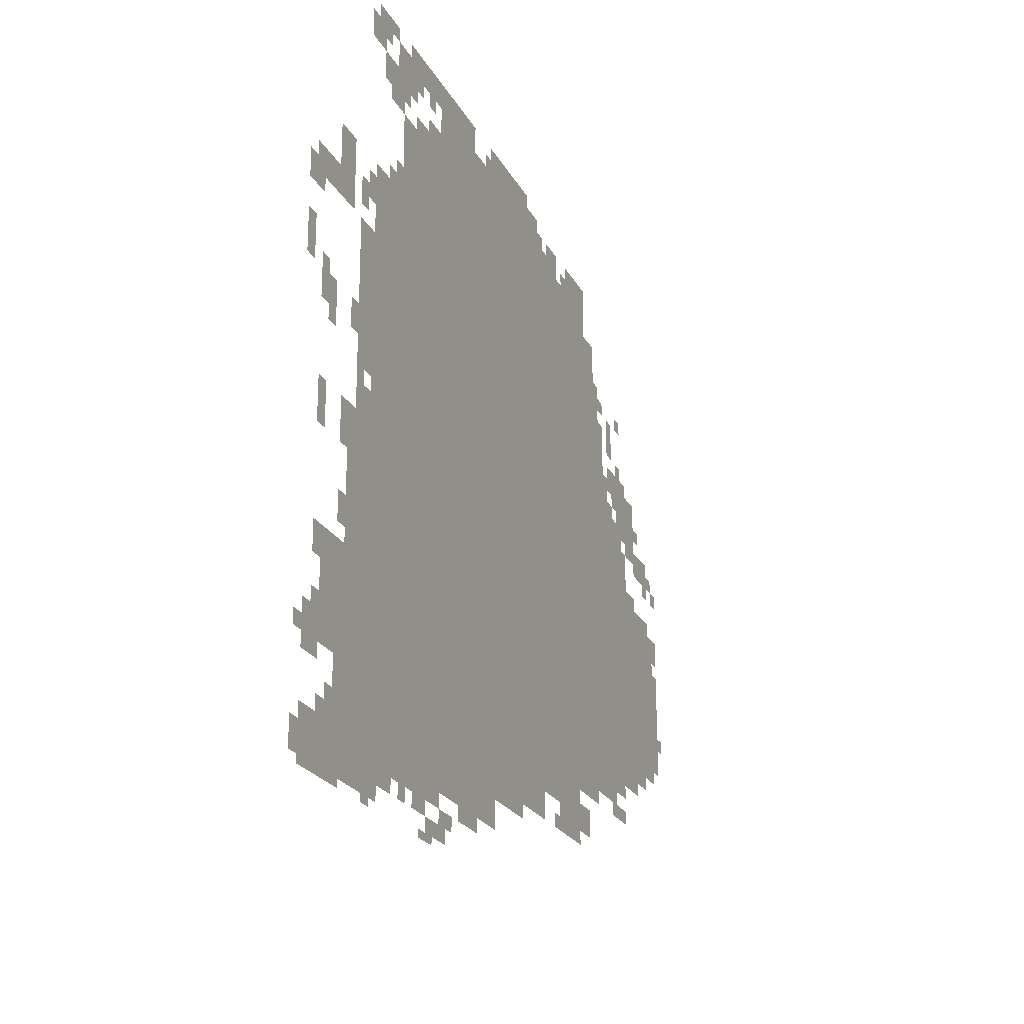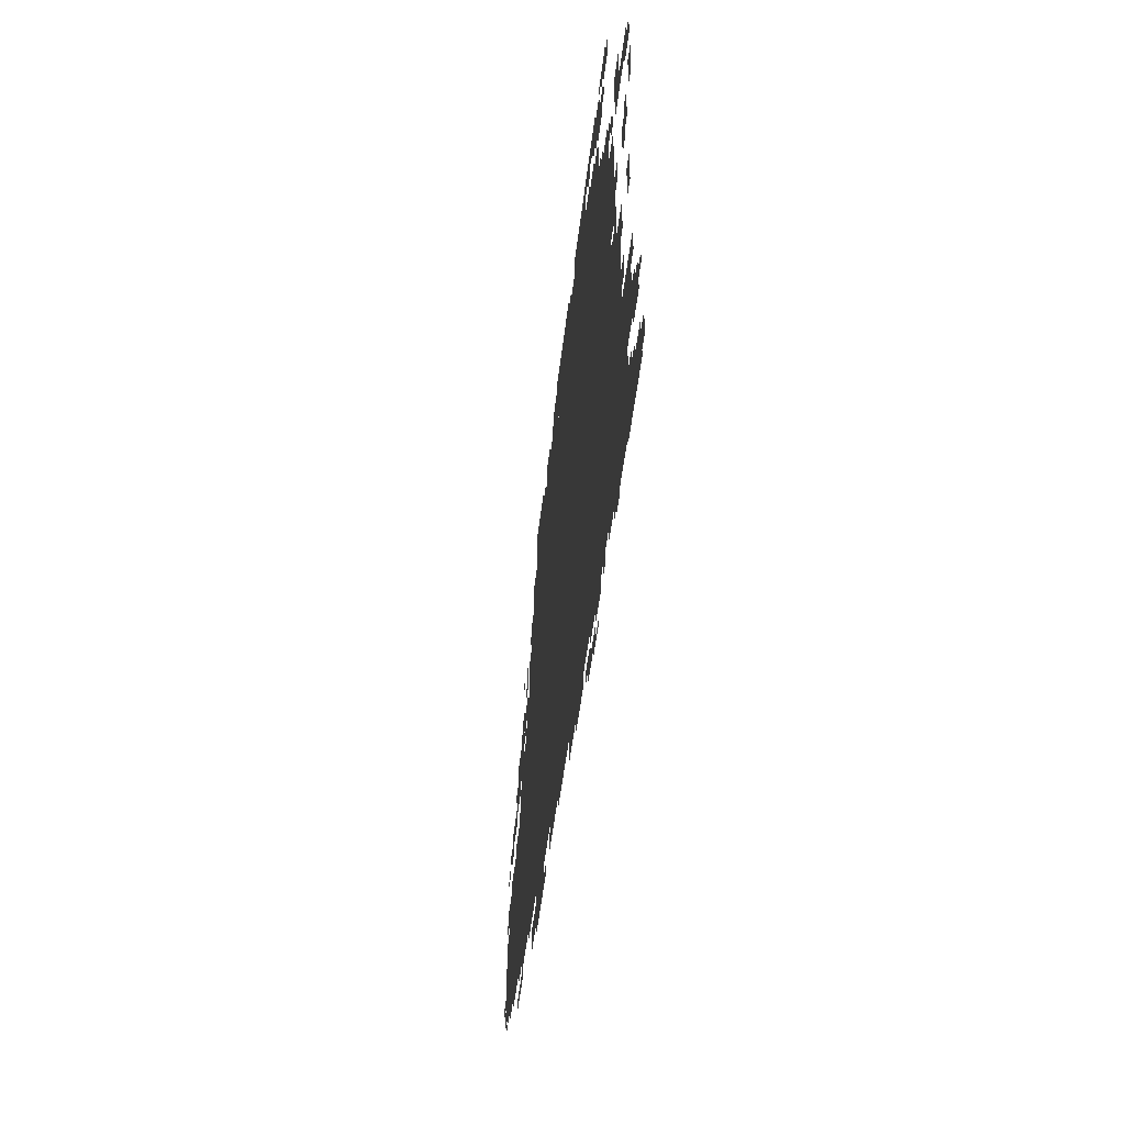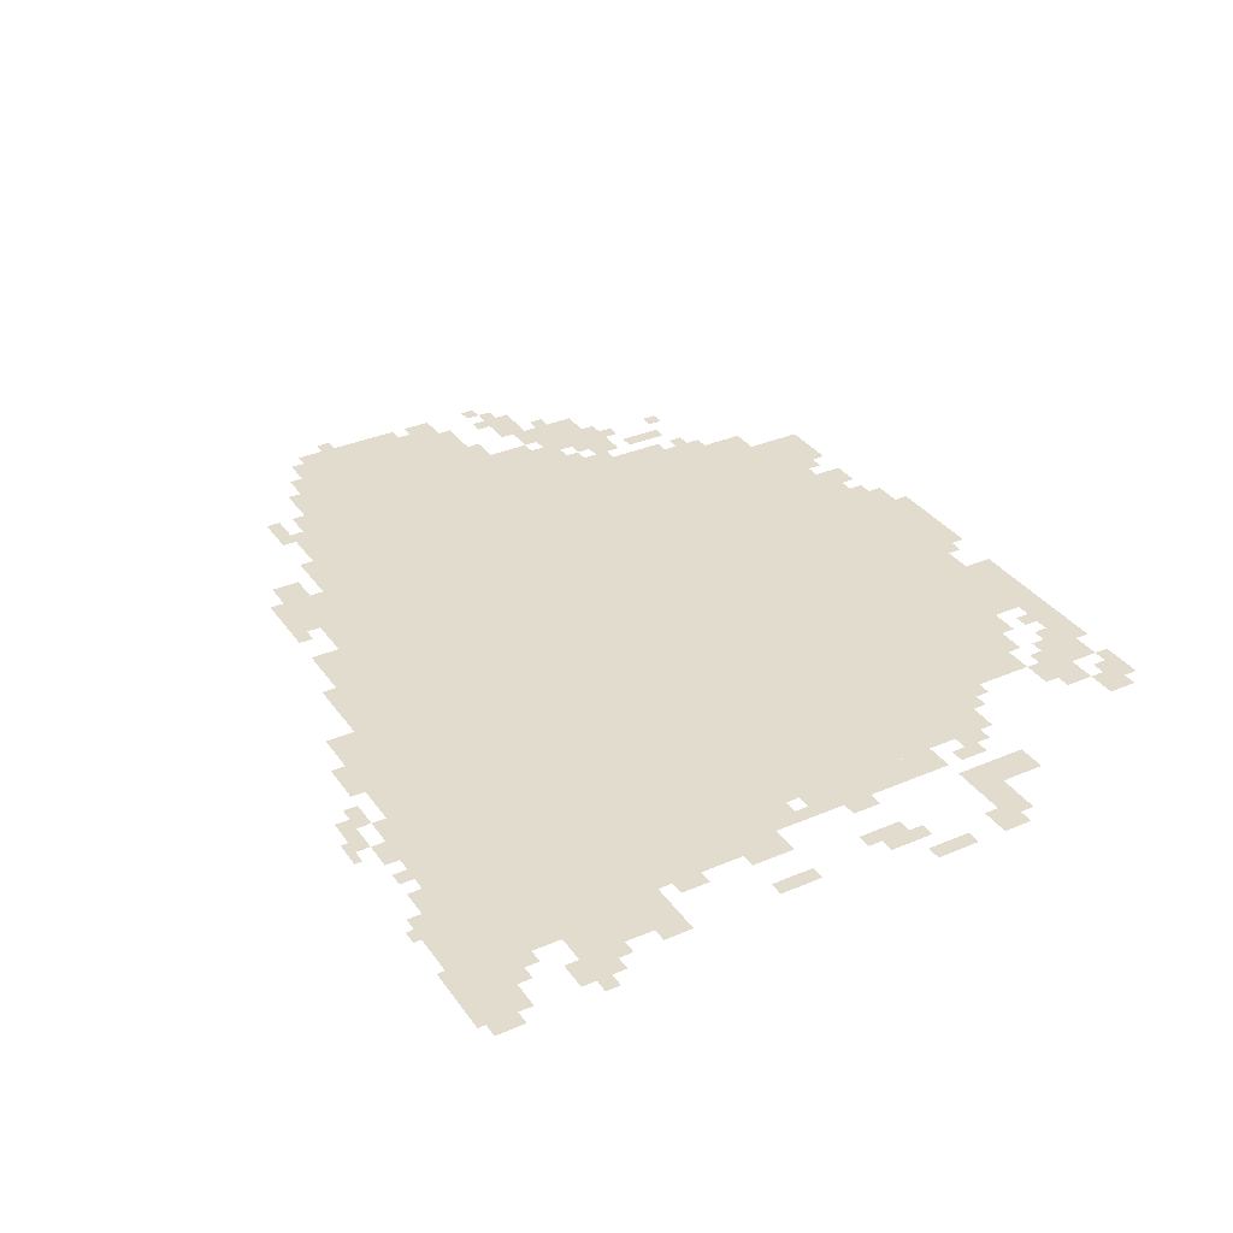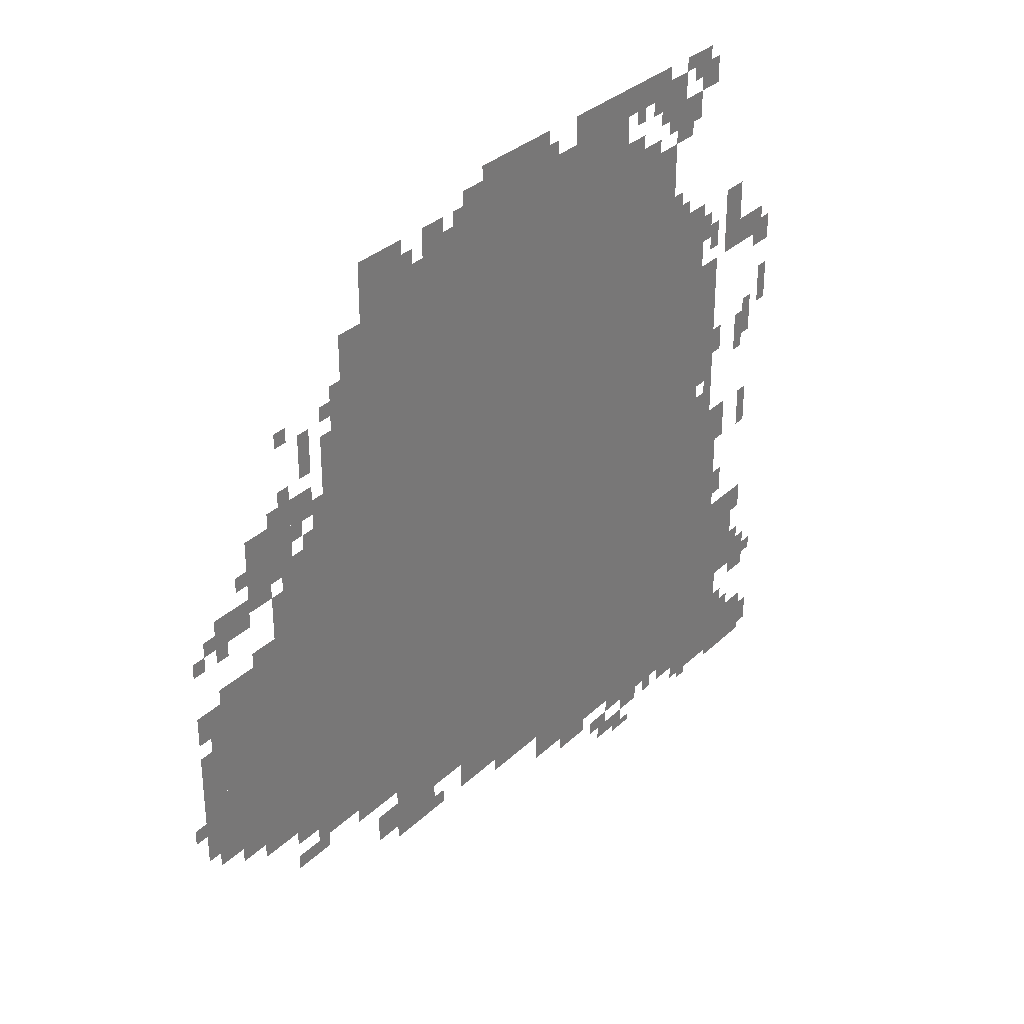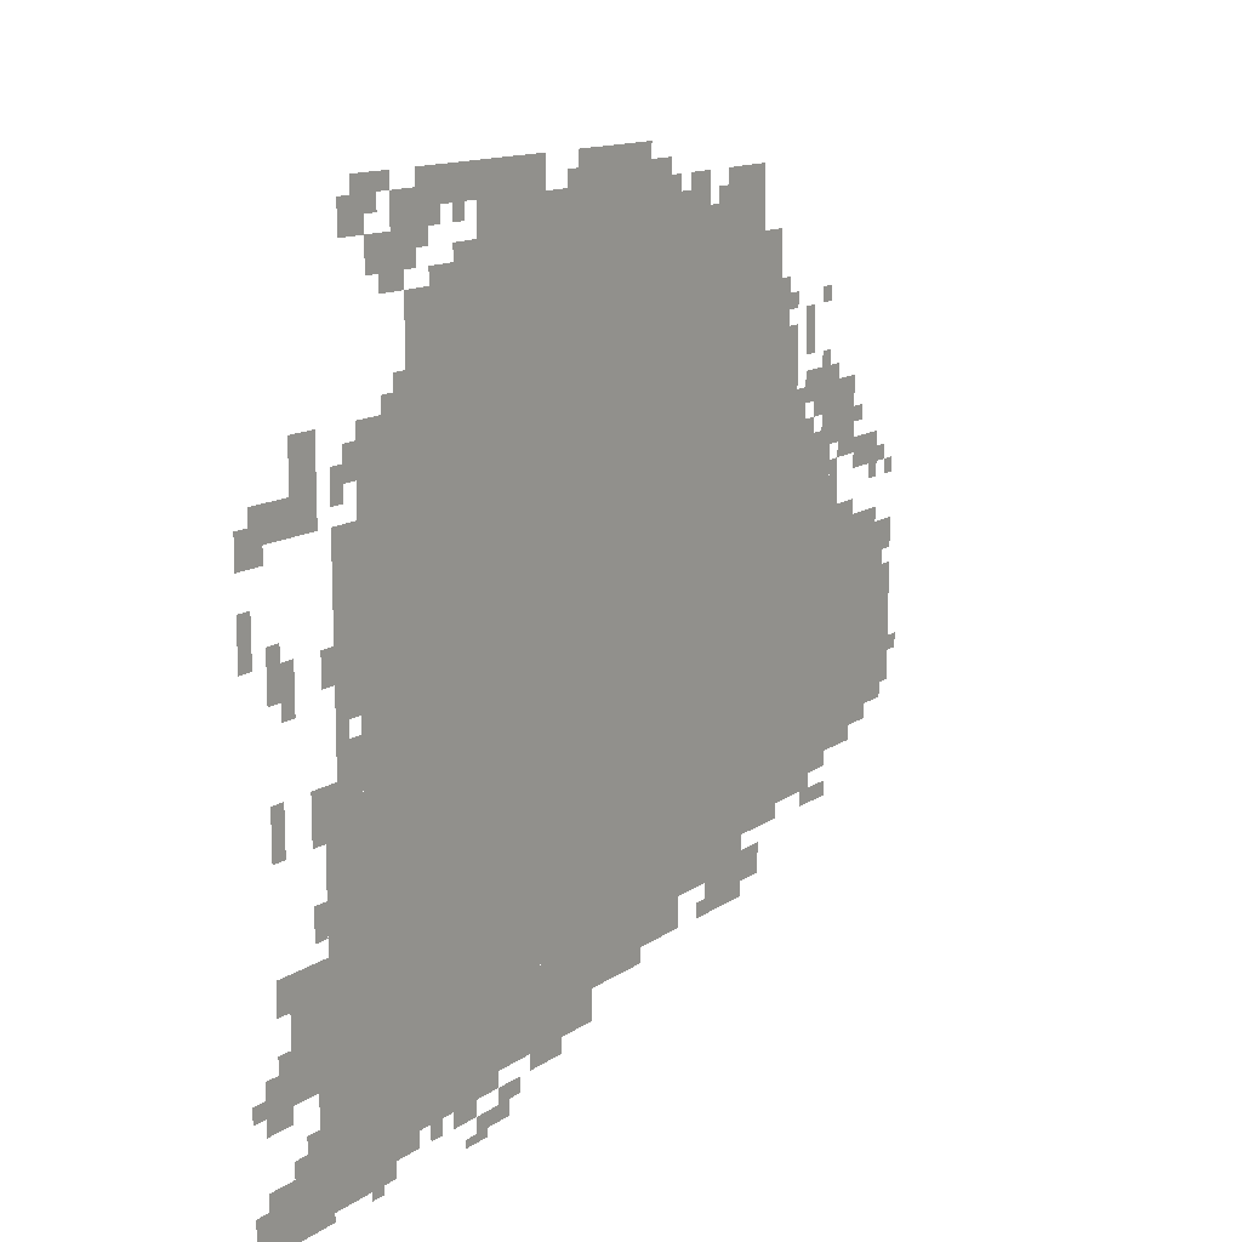
<metadata>
{"format":"obj","ext":"obj","renderer":"f3d","projection":"perspective","resolution":1024,"background":"white","views":[{"elev":-23.1,"azim":111.7,"up":"+Y"},{"elev":-54.9,"azim":83.0,"up":"+Y"},{"elev":34.1,"azim":59.9,"up":"+Z"},{"elev":32.0,"azim":-52.7,"up":"+Y"},{"elev":13.8,"azim":124.6,"up":"+Y"}]}
</metadata>
<code>
g bulaimodun_h-mesh
v -416 913 0
v -416 1521 0
v -1568 1521 0
v -1568 913 0
v -416 337 0
v -416 913 0
v -1568 913 0
v -1568 337 0
v -1568 497 0
v -1568 913 0
v -1952 913 0
v -1952 497 0
v -288 689 0
v -288 1329 0
v -416 1329 0
v -416 689 0
v -288 49 0
v -288 689 0
v -416 689 0
v -416 49 0
v -608 1521 0
v -608 1649 0
v -928 1649 0
v -928 1521 0
v -1568 913 0
v -1568 1105 0
v -1760 1105 0
v -1760 913 0
v -192 369 0
v -192 753 0
v -288 753 0
v -288 369 0
v -928 1521 0
v -928 1649 0
v -1216 1649 0
v -1216 1521 0
v -192 17 0
v -192 369 0
v -288 369 0
v -288 17 0
v -416 273 0
v -416 337 0
v -928 337 0
v -928 273 0
v -928 273 0
v -928 337 0
v -1440 337 0
v -1440 273 0
v -416 209 0
v -416 273 0
v -832 273 0
v -832 209 0
v -832 209 0
v -832 273 0
v -1216 273 0
v -1216 209 0
v -96 241 0
v -96 465 0
v -192 465 0
v -192 241 0
v -32 0 0
v -32 113 0
v -192 113 0
v -192 0 0
v -1568 369 0
v -1568 497 0
v -1696 497 0
v -1696 369 0
v -416 113 0
v -416 177 0
v -672 177 0
v -672 113 0
v -672 113 0
v -672 177 0
v -928 177 0
v -928 113 0
v -1728 1105 0
v -1728 1201 0
v -1856 1201 0
v -1856 1105 0
v -448 1649 0
v -448 1713 0
v -640 1713 0
v -640 1649 0
v -416 177 0
v -416 209 0
v -768 209 0
v -768 177 0
v -1216 1521 0
v -1216 1585 0
v -1376 1585 0
v -1376 1521 0
v -640 1649 0
v -640 1713 0
v -800 1713 0
v -800 1649 0
v -768 177 0
v -768 209 0
v -1088 209 0
v -1088 177 0
v -224 1009 0
v -224 1169 0
v -288 1169 0
v -288 1009 0
v -224 849 0
v -224 1009 0
v -288 1009 0
v -288 849 0
v -1568 1201 0
v -1568 1329 0
v -1632 1329 0
v -1632 1201 0
v -1312 209 0
v -1312 273 0
v -1440 273 0
v -1440 209 0
v -1376 1585 0
v -1376 1649 0
v -1504 1649 0
v -1504 1585 0
v -384 1553 0
v -384 1681 0
v -448 1681 0
v -448 1553 0
v -1376 1521 0
v -1376 1585 0
v -1504 1585 0
v -1504 1521 0
v -1952 529 0
v -1952 657 0
v -2016 657 0
v -2016 529 0
v -896 1649 0
v -896 1713 0
v -1024 1713 0
v -1024 1649 0
v -1952 657 0
v -1952 785 0
v -2016 785 0
v -2016 657 0
v -1856 1009 0
v -1856 1073 0
v -1952 1073 0
v -1952 1009 0
v -32 1169 0
v -32 1233 0
v -128 1233 0
v -128 1169 0
v -32 209 0
v -32 305 0
v -96 305 0
v -96 209 0
v -1568 1105 0
v -1568 1201 0
v -1632 1201 0
v -1632 1105 0
v -128 1233 0
v -128 1329 0
v -192 1329 0
v -192 1233 0
v -1024 1649 0
v -1024 1713 0
v -1120 1713 0
v -1120 1649 0
v -1664 1169 0
v -1664 1233 0
v -1728 1233 0
v -1728 1169 0
v -544 1521 0
v -544 1585 0
v -608 1585 0
v -608 1521 0
v -320 1553 0
v -320 1617 0
v -384 1617 0
v -384 1553 0
v -224 753 0
v -224 817 0
v -288 817 0
v -288 753 0
v -1440 241 0
v -1440 305 0
v -1504 305 0
v -1504 241 0
v -1952 817 0
v -1952 881 0
v -2016 881 0
v -2016 817 0
v -1792 1041 0
v -1792 1105 0
v -1856 1105 0
v -1856 1041 0
v -64 913 0
v -64 977 0
v -128 977 0
v -128 913 0
v -1248 1585 0
v -1248 1649 0
v -1312 1649 0
v -1312 1585 0
v -416 81 0
v -416 113 0
v -544 113 0
v -544 81 0
v -1696 465 0
v -1696 497 0
v -1824 497 0
v -1824 465 0
v -128 1169 0
v -128 1233 0
v -192 1233 0
v -192 1169 0
v -256 1617 0
v -256 1681 0
v -320 1681 0
v -320 1617 0
v -1824 465 0
v -1824 497 0
v -1920 497 0
v -1920 465 0
v -544 81 0
v -544 113 0
v -640 113 0
v -640 81 0
v -1696 433 0
v -1696 465 0
v -1792 465 0
v -1792 433 0
v -256 1233 0
v -256 1297 0
v -288 1297 0
v -288 1233 0
v -384 1329 0
v -384 1393 0
v -416 1393 0
v -416 1329 0
v -224 1201 0
v -224 1265 0
v -256 1265 0
v -256 1201 0
v 0 1137 0
v 0 1201 0
v -32 1201 0
v -32 1137 0
v -1728 1201 0
v -1728 1265 0
v -1760 1265 0
v -1760 1201 0
v -576 17 0
v -576 49 0
v -640 49 0
v -640 17 0
v -448 1585 0
v -448 1649 0
v -480 1649 0
v -480 1585 0
v -1120 1649 0
v -1120 1681 0
v -1184 1681 0
v -1184 1649 0
v -480 1521 0
v -480 1553 0
v -544 1553 0
v -544 1521 0
v -352 1521 0
v -352 1553 0
v -416 1553 0
v -416 1521 0
v -192 913 0
v -192 977 0
v -224 977 0
v -224 913 0
v -512 49 0
v -512 81 0
v -576 81 0
v -576 49 0
v 0 17 0
v 0 81 0
v -32 81 0
v -32 17 0
v -640 49 0
v -640 81 0
v -704 81 0
v -704 49 0
v -544 0 0
v -544 17 0
v -608 17 0
v -608 0 0
v -288 0 0
v -288 49 0
v -320 49 0
v -320 0 0
v -160 497 0
v -160 561 0
v -192 561 0
v -192 497 0
v -1792 913 0
v -1792 945 0
v -1856 945 0
v -1856 913 0
v -64 401 0
v -64 465 0
v -96 465 0
v -96 401 0
v -128 113 0
v -128 177 0
v -160 177 0
v -160 113 0
v -1696 401 0
v -1696 433 0
v -1760 433 0
v -1760 401 0
v -736 81 0
v -736 113 0
v -800 113 0
v -800 81 0
v -1664 1297 0
v -1664 1361 0
v -1696 1361 0
v -1696 1297 0
v -1568 1361 0
v -1568 1425 0
v -1600 1425 0
v -1600 1361 0
v 0 1009 0
v 0 1073 0
v -32 1073 0
v -32 1009 0
v -1792 433 0
v -1792 465 0
v -1856 465 0
v -1856 433 0
v -288 1681 0
v -288 1713 0
v -352 1713 0
v -352 1681 0
v -1760 913 0
v -1760 977 0
v -1792 977 0
v -1792 913 0
v -1760 977 0
v -1760 1041 0
v -1792 1041 0
v -1792 977 0
v -160 113 0
v -160 177 0
v -192 177 0
v -192 113 0
v -160 177 0
v -160 241 0
v -192 241 0
v -192 177 0
v -1632 1137 0
v -1632 1201 0
v -1664 1201 0
v -1664 1137 0
v -1664 337 0
v -1664 369 0
v -1728 369 0
v -1728 337 0
v -64 689 0
v -64 753 0
v -96 753 0
v -96 689 0
v -160 689 0
v -160 753 0
v -192 753 0
v -192 689 0
v -1856 1105 0
v -1856 1137 0
v -1888 1137 0
v -1888 1105 0
v -1664 1105 0
v -1664 1137 0
v -1696 1137 0
v -1696 1105 0
v -32 1137 0
v -32 1169 0
v -64 1169 0
v -64 1137 0
v -1696 1137 0
v -1696 1169 0
v -1728 1169 0
v -1728 1137 0
v -1760 1073 0
v -1760 1105 0
v -1792 1105 0
v -1792 1073 0
v -1920 977 0
v -1920 1009 0
v -1952 1009 0
v -1952 977 0
v -64 977 0
v -64 1009 0
v -96 1009 0
v -96 977 0
v -96 881 0
v -96 913 0
v -128 913 0
v -128 881 0
v -1952 1009 0
v -1952 1041 0
v -1984 1041 0
v -1984 1009 0
v -1984 977 0
v -1984 1009 0
v -2016 1009 0
v -2016 977 0
v -1952 497 0
v -1952 529 0
v -1984 529 0
v -1984 497 0
v -64 305 0
v -64 337 0
v -96 337 0
v -96 305 0
v -224 817 0
v -224 849 0
v -256 849 0
v -256 817 0
v -1952 785 0
v -1952 817 0
v -1984 817 0
v -1984 785 0
v -2016 593 0
v -2016 625 0
v -2047 625 0
v -2047 593 0
v -448 49 0
v -448 81 0
v -480 81 0
v -480 49 0
v -320 17 0
v -320 49 0
v -352 49 0
v -352 17 0
v -96 113 0
v -96 145 0
v -128 145 0
v -128 113 0
v 0 241 0
v 0 273 0
v -32 273 0
v -32 241 0
v -1280 209 0
v -1280 241 0
v -1312 241 0
v -1312 209 0
v -160 657 0
v -160 689 0
v -192 689 0
v -192 657 0
v -64 657 0
v -64 689 0
v -96 689 0
v -96 657 0
v -1728 337 0
v -1728 369 0
v -1760 369 0
v -1760 337 0
v -640 17 0
v -640 49 0
v -672 49 0
v -672 17 0
v -800 81 0
v -800 113 0
v -832 113 0
v -832 81 0
v -1568 1329 0
v -1568 1361 0
v -1600 1361 0
v -1600 1329 0
v -352 1681 0
v -352 1713 0
v -384 1713 0
v -384 1681 0
v -1664 1265 0
v -1664 1297 0
v -1696 1297 0
v -1696 1265 0
v 0 977 0
v 0 1009 0
v -32 1009 0
v -32 977 0
v -1632 1105 0
v -1632 1137 0
v -1664 1137 0
v -1664 1105 0
v -1600 1361 0
v -1600 1393 0
v -1632 1393 0
v -1632 1361 0
v -1344 1585 0
v -1344 1617 0
v -1376 1617 0
v -1376 1585 0
v -1728 1361 0
v -1728 1393 0
v -1760 1393 0
v -1760 1361 0
v -1760 1201 0
v -1760 1233 0
v -1792 1233 0
v -1792 1201 0
v -352 1329 0
v -352 1361 0
v -384 1361 0
v -384 1329 0
v -864 1649 0
v -864 1681 0
v -896 1681 0
v -896 1649 0
v -320 1649 0
v -320 1681 0
v -352 1681 0
v -352 1649 0
v -480 1617 0
v -480 1649 0
v -512 1649 0
v -512 1617 0
v -1216 1585 0
v -1216 1617 0
v -1248 1617 0
v -1248 1585 0
v -544 1617 0
v -544 1649 0
v -576 1649 0
v -576 1617 0
g bulaimodun_h-mesh_0
f 3 2 1
f 1 4 3
f 7 6 5
f 5 8 7
f 11 10 9
f 9 12 11
f 15 14 13
f 13 16 15
f 19 18 17
f 17 20 19
f 23 22 21
f 21 24 23
f 27 26 25
f 25 28 27
f 31 30 29
f 29 32 31
f 35 34 33
f 33 36 35
f 39 38 37
f 37 40 39
f 43 42 41
f 41 44 43
f 47 46 45
f 45 48 47
f 51 50 49
f 49 52 51
f 55 54 53
f 53 56 55
f 59 58 57
f 57 60 59
f 63 62 61
f 61 64 63
f 67 66 65
f 65 68 67
f 71 70 69
f 69 72 71
f 75 74 73
f 73 76 75
f 79 78 77
f 77 80 79
f 83 82 81
f 81 84 83
f 87 86 85
f 85 88 87
f 91 90 89
f 89 92 91
f 95 94 93
f 93 96 95
f 99 98 97
f 97 100 99
f 103 102 101
f 101 104 103
f 107 106 105
f 105 108 107
f 111 110 109
f 109 112 111
f 115 114 113
f 113 116 115
f 119 118 117
f 117 120 119
f 123 122 121
f 121 124 123
f 127 126 125
f 125 128 127
f 131 130 129
f 129 132 131
f 135 134 133
f 133 136 135
f 139 138 137
f 137 140 139
f 143 142 141
f 141 144 143
f 147 146 145
f 145 148 147
f 151 150 149
f 149 152 151
f 155 154 153
f 153 156 155
f 159 158 157
f 157 160 159
f 163 162 161
f 161 164 163
f 167 166 165
f 165 168 167
f 171 170 169
f 169 172 171
f 175 174 173
f 173 176 175
f 179 178 177
f 177 180 179
f 183 182 181
f 181 184 183
f 187 186 185
f 185 188 187
f 191 190 189
f 189 192 191
f 195 194 193
f 193 196 195
f 199 198 197
f 197 200 199
f 203 202 201
f 201 204 203
f 207 206 205
f 205 208 207
f 211 210 209
f 209 212 211
f 215 214 213
f 213 216 215
f 219 218 217
f 217 220 219
f 223 222 221
f 221 224 223
f 227 226 225
f 225 228 227
f 231 230 229
f 229 232 231
f 235 234 233
f 233 236 235
f 239 238 237
f 237 240 239
f 243 242 241
f 241 244 243
f 247 246 245
f 245 248 247
f 251 250 249
f 249 252 251
f 255 254 253
f 253 256 255
f 259 258 257
f 257 260 259
f 263 262 261
f 261 264 263
f 267 266 265
f 265 268 267
f 271 270 269
f 269 272 271
f 275 274 273
f 273 276 275
f 279 278 277
f 277 280 279
f 283 282 281
f 281 284 283
f 287 286 285
f 285 288 287
f 291 290 289
f 289 292 291
f 295 294 293
f 293 296 295
f 299 298 297
f 297 300 299
f 303 302 301
f 301 304 303
f 307 306 305
f 305 308 307
f 311 310 309
f 309 312 311
f 315 314 313
f 313 316 315
f 319 318 317
f 317 320 319
f 323 322 321
f 321 324 323
f 327 326 325
f 325 328 327
f 331 330 329
f 329 332 331
f 335 334 333
f 333 336 335
f 339 338 337
f 337 340 339
f 343 342 341
f 341 344 343
f 347 346 345
f 345 348 347
f 351 350 349
f 349 352 351
f 355 354 353
f 353 356 355
f 359 358 357
f 357 360 359
f 363 362 361
f 361 364 363
f 367 366 365
f 365 368 367
f 371 370 369
f 369 372 371
f 375 374 373
f 373 376 375
f 379 378 377
f 377 380 379
f 383 382 381
f 381 384 383
f 387 386 385
f 385 388 387
f 391 390 389
f 389 392 391
f 395 394 393
f 393 396 395
f 399 398 397
f 397 400 399
f 403 402 401
f 401 404 403
f 407 406 405
f 405 408 407
f 411 410 409
f 409 412 411
f 415 414 413
f 413 416 415
f 419 418 417
f 417 420 419
f 423 422 421
f 421 424 423
f 427 426 425
f 425 428 427
f 431 430 429
f 429 432 431
f 435 434 433
f 433 436 435
f 439 438 437
f 437 440 439
f 443 442 441
f 441 444 443
f 447 446 445
f 445 448 447
f 451 450 449
f 449 452 451
f 455 454 453
f 453 456 455
f 459 458 457
f 457 460 459
f 463 462 461
f 461 464 463
f 467 466 465
f 465 468 467
f 471 470 469
f 469 472 471
f 475 474 473
f 473 476 475
f 479 478 477
f 477 480 479
f 483 482 481
f 481 484 483
f 487 486 485
f 485 488 487
f 491 490 489
f 489 492 491
f 495 494 493
f 493 496 495
f 499 498 497
f 497 500 499
f 503 502 501
f 501 504 503
f 507 506 505
f 505 508 507
f 511 510 509
f 509 512 511
f 515 514 513
f 513 516 515
f 519 518 517
f 517 520 519
f 523 522 521
f 521 524 523
f 527 526 525
f 525 528 527

</code>
